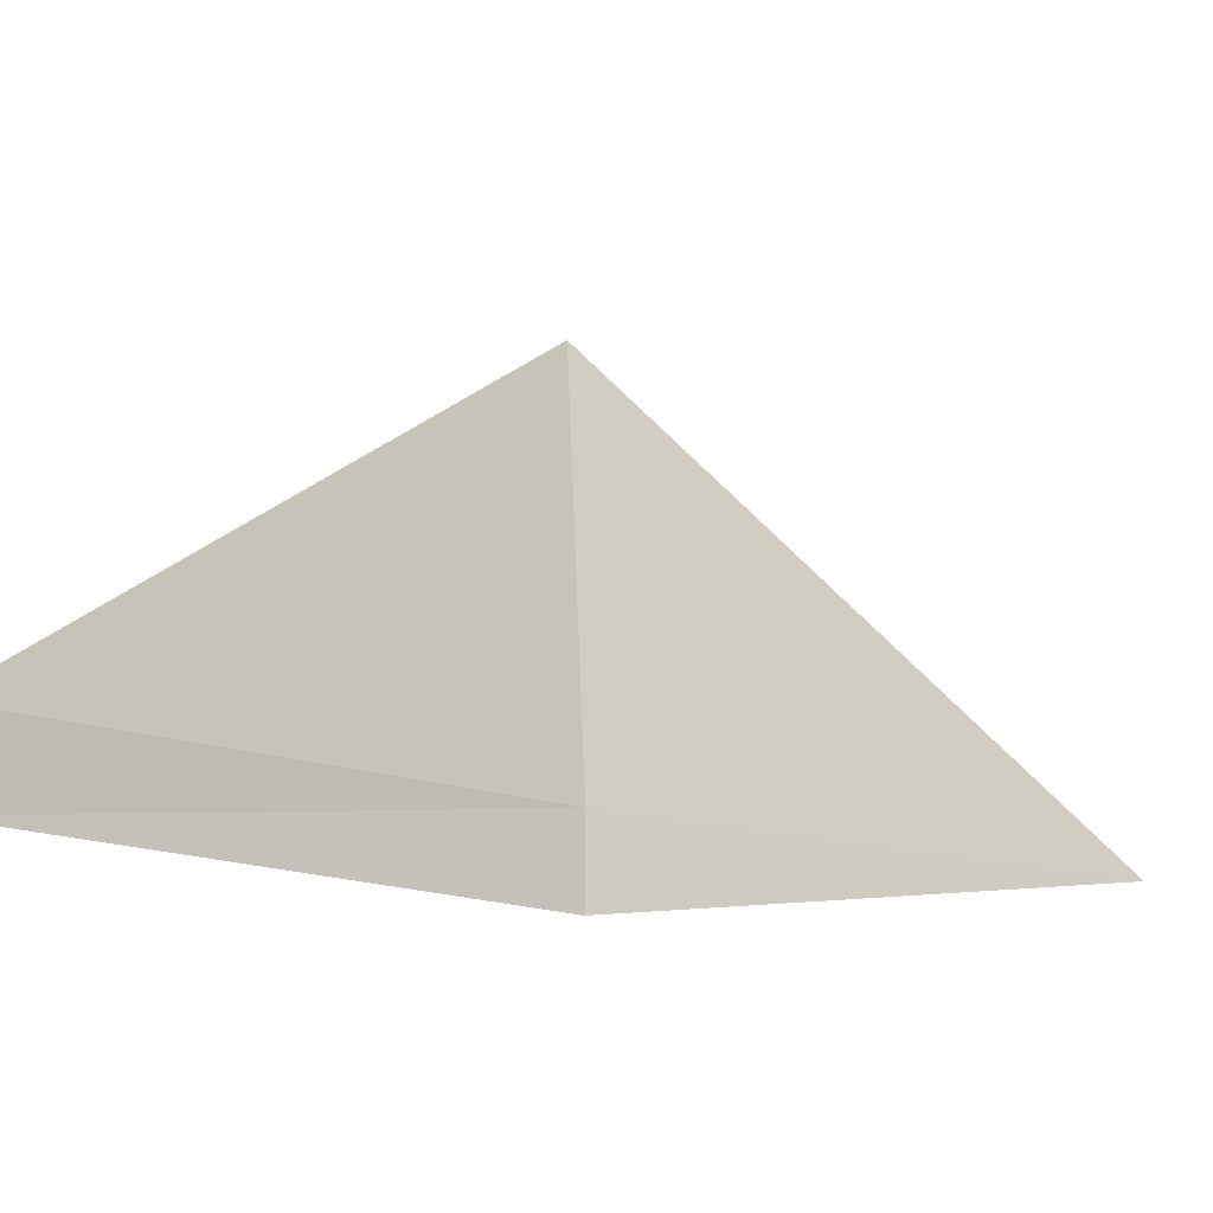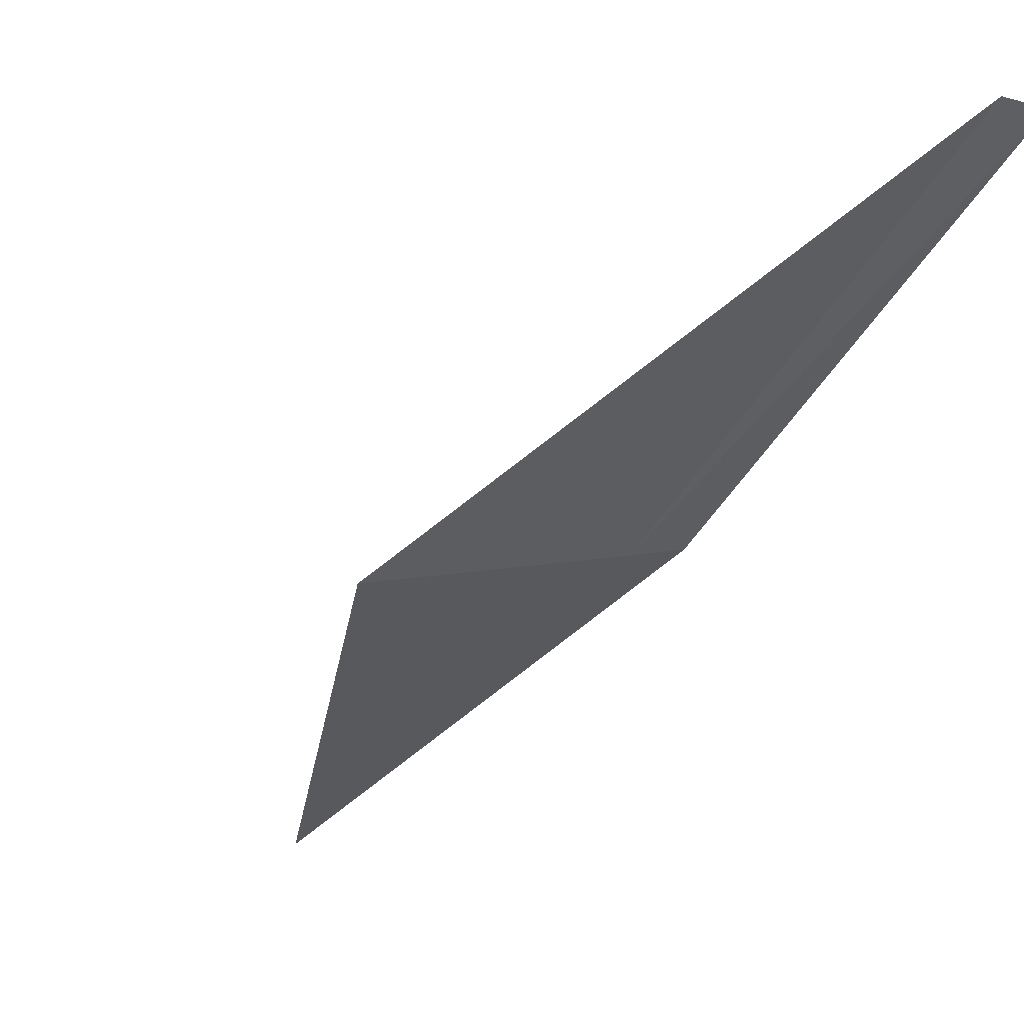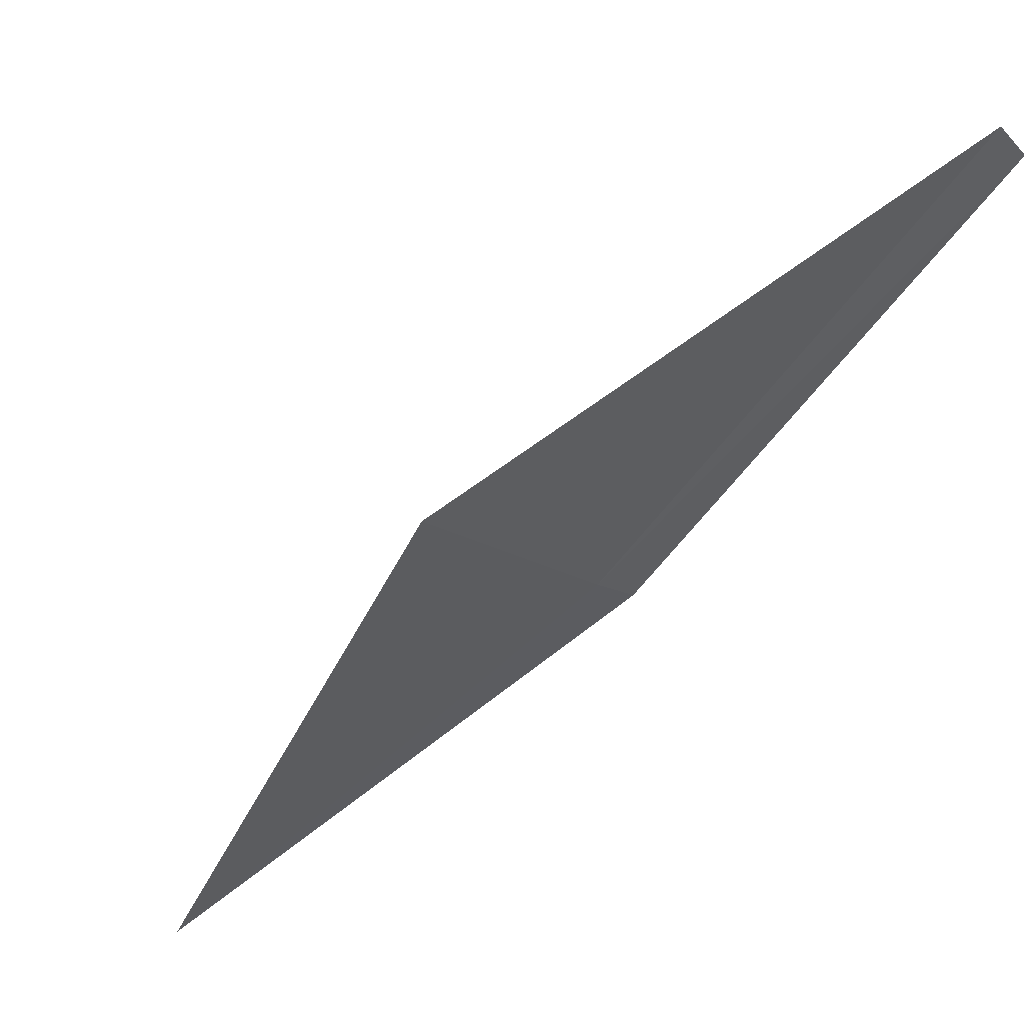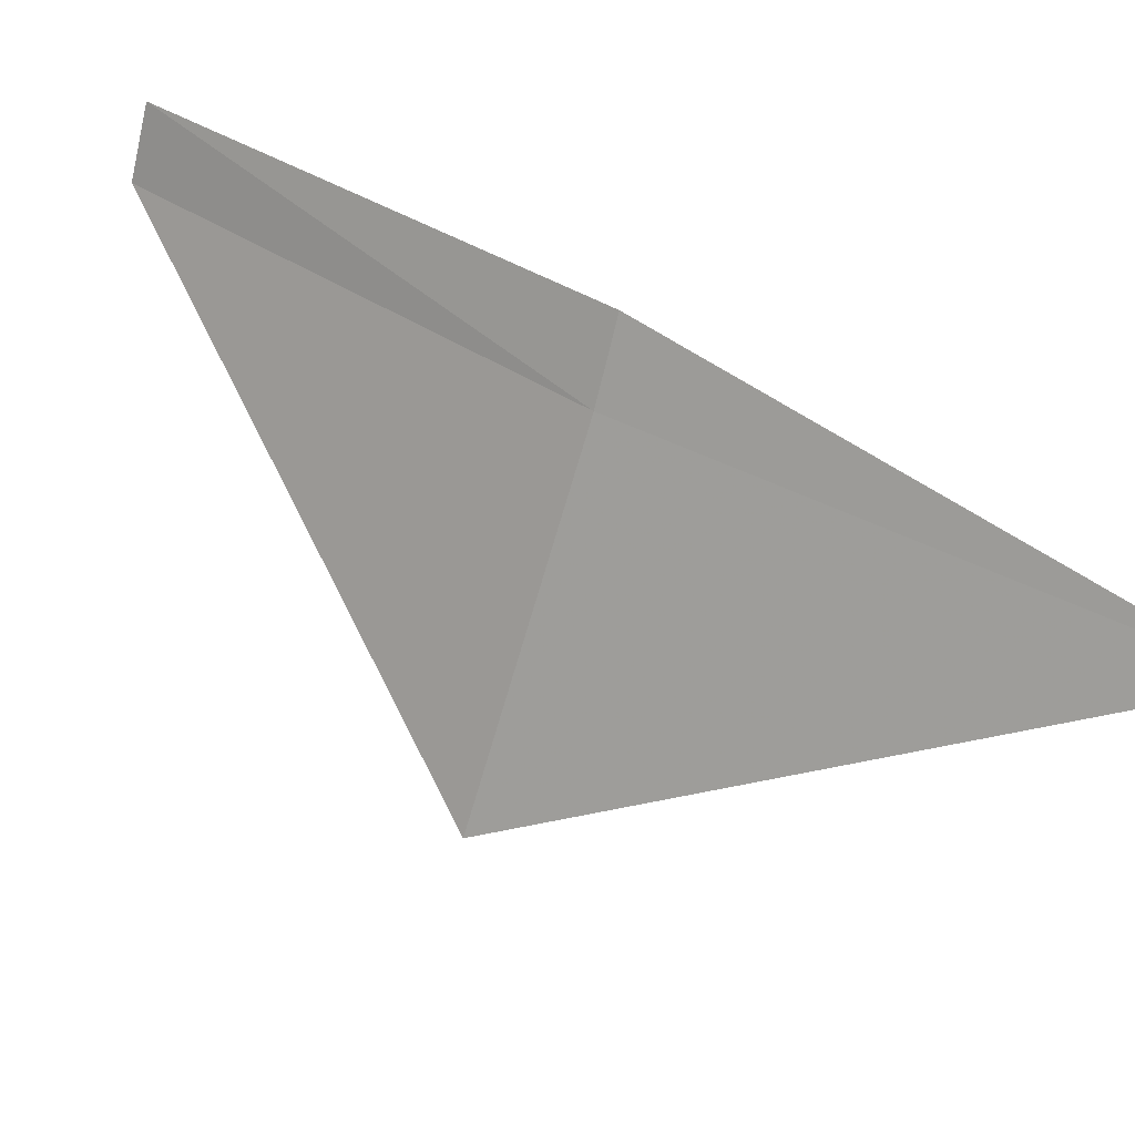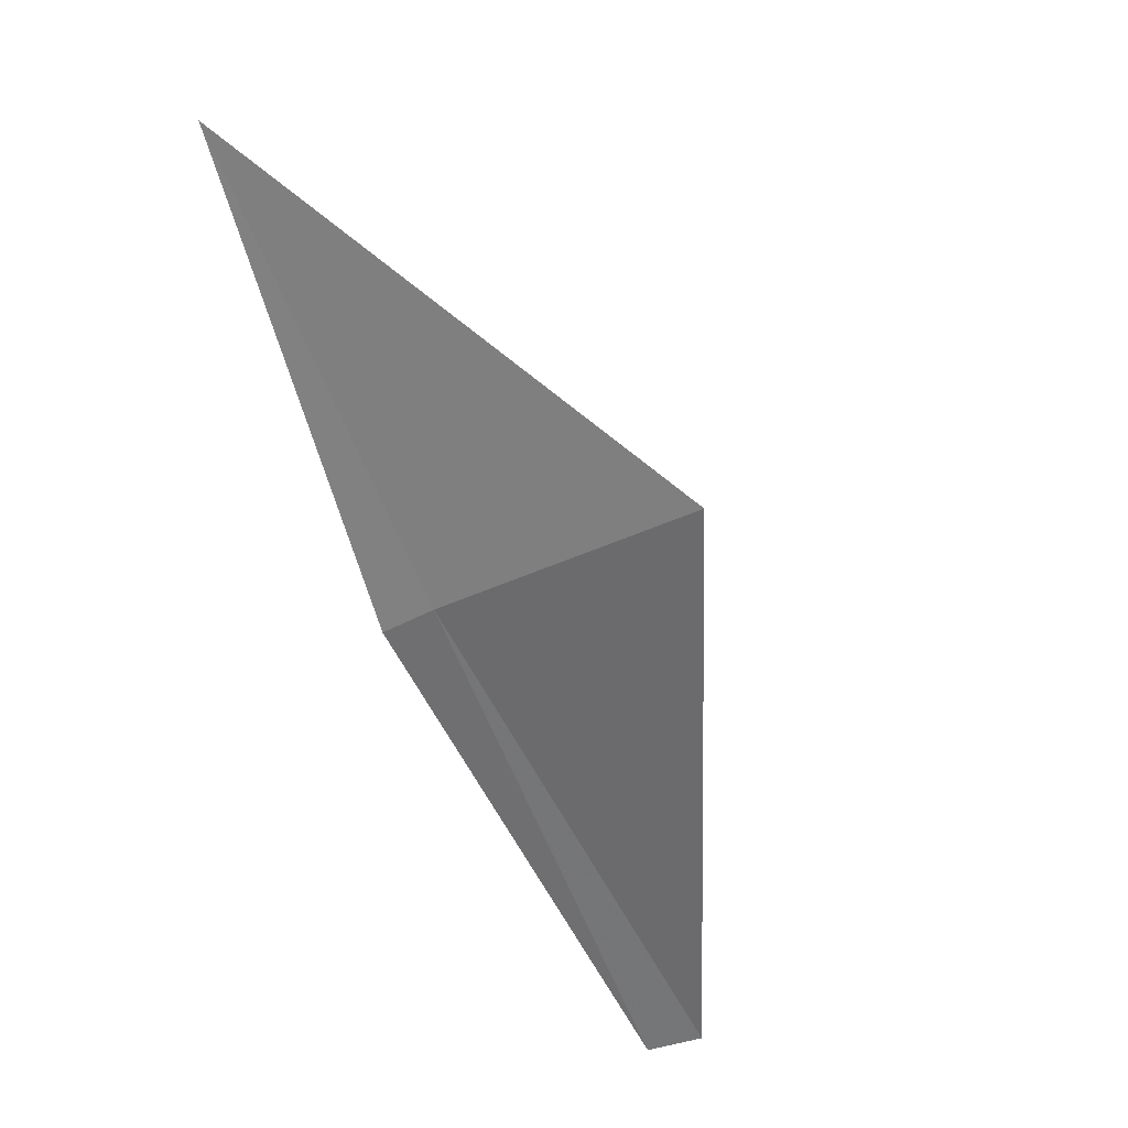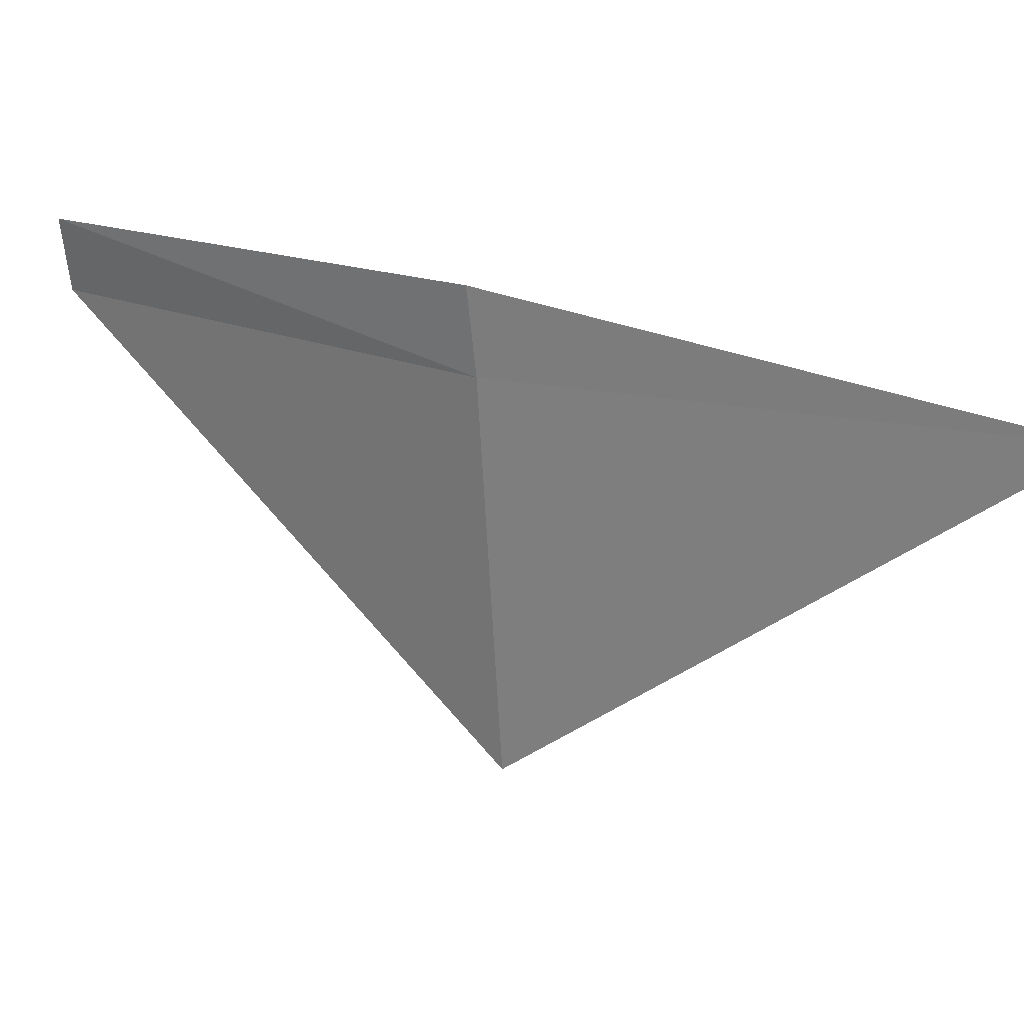
<metadata>
{"format":"obj","ext":"obj","renderer":"f3d","projection":"perspective","resolution":1024,"background":"white","views":[{"elev":79.1,"azim":85.6,"up":"+Z"},{"elev":-1.8,"azim":-53.0,"up":"+Z"},{"elev":-14.7,"azim":-68.0,"up":"+Z"},{"elev":-66.8,"azim":71.6,"up":"+Z"},{"elev":-19.1,"azim":-139.4,"up":"+Y"},{"elev":-64.2,"azim":91.2,"up":"+Z"}]}
</metadata>
<code>
v 18.72 18.81 4.198
v 18.74 18.95 4.11
v 18.61 18.81 4.19
v 18.7 18.69 4.308
v 18.74 18.81 4.2
v 18.73 18.69 4.308
f 1 3 4
f 1 5 2
f 1 6 5
f 1 4 6
f 1 2 3

</code>
